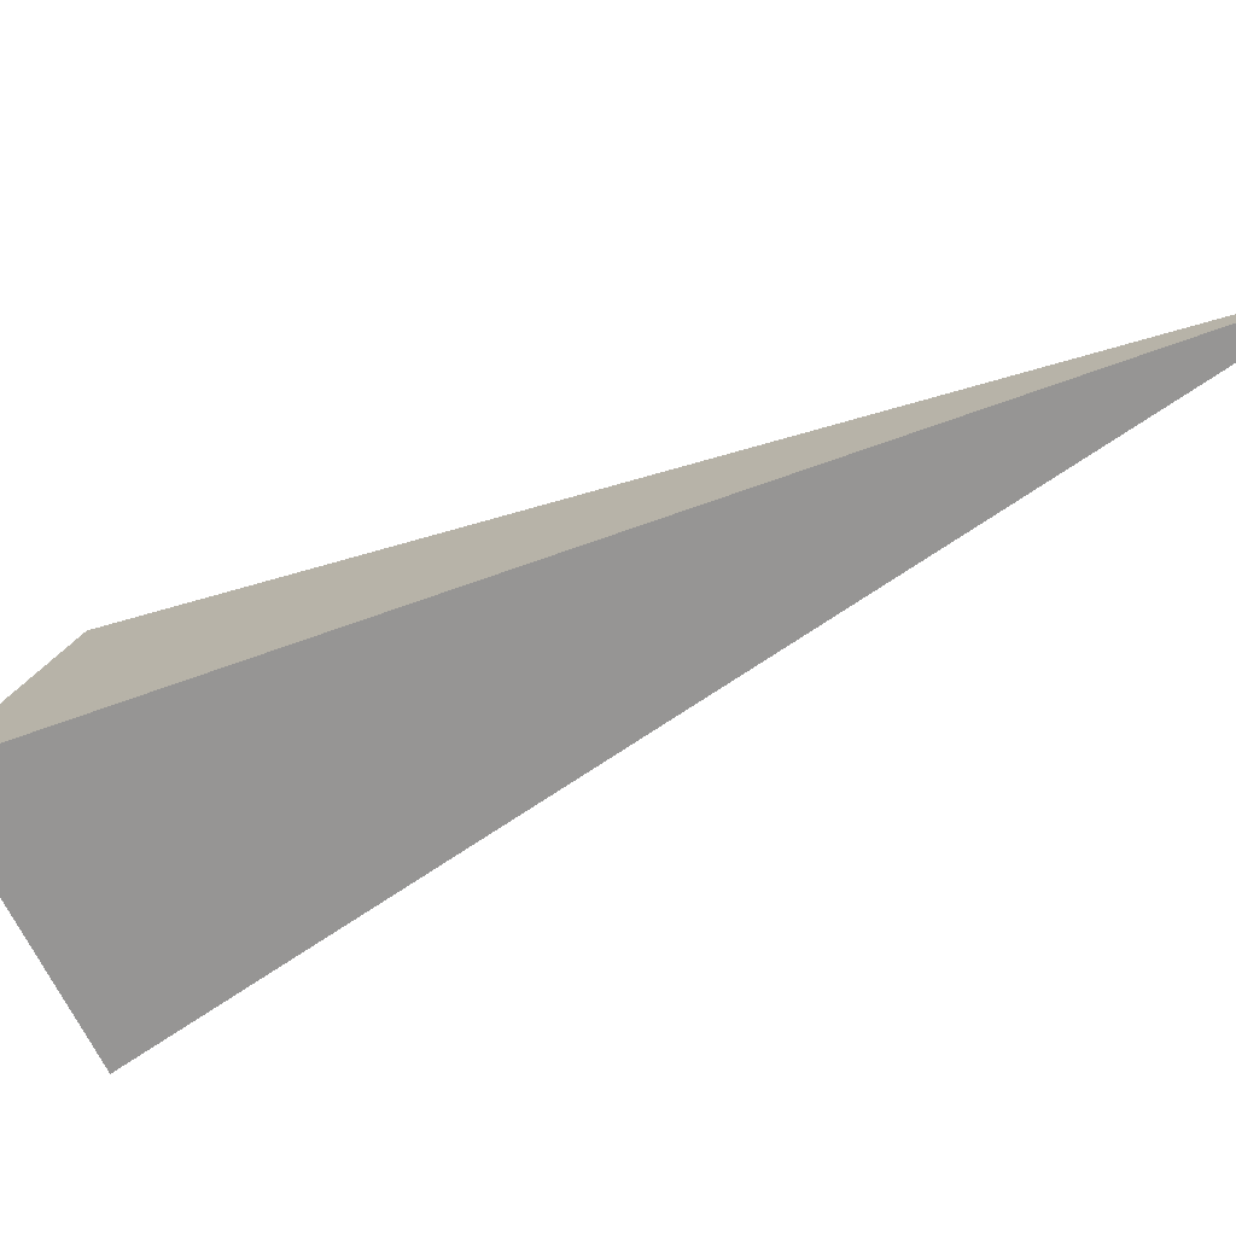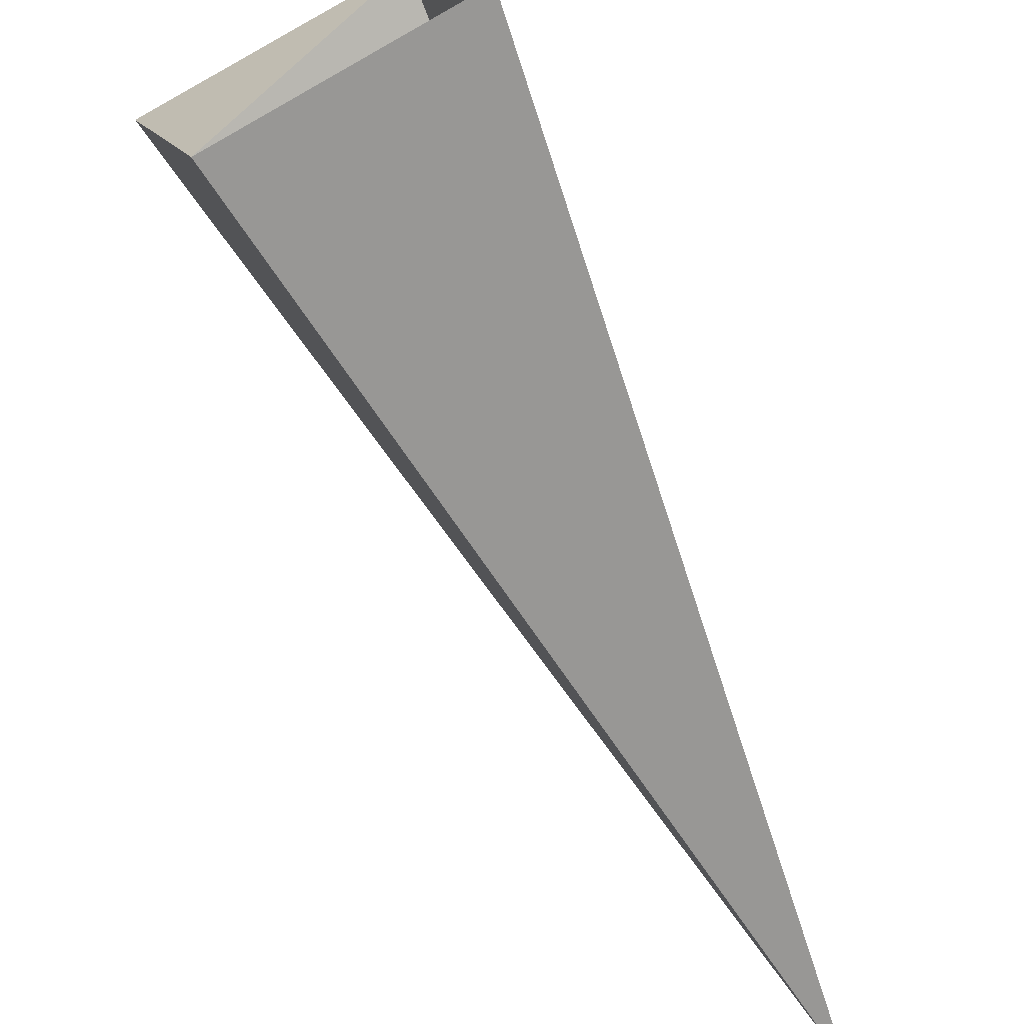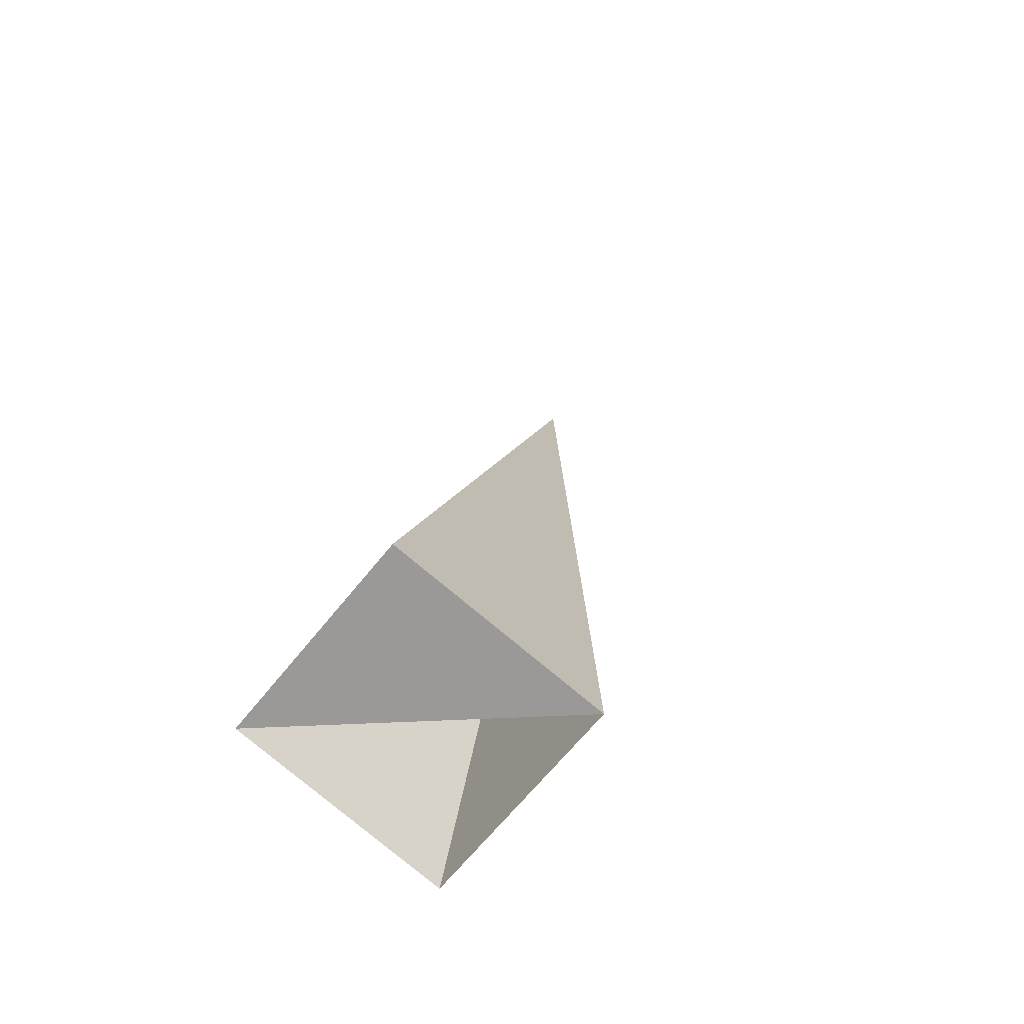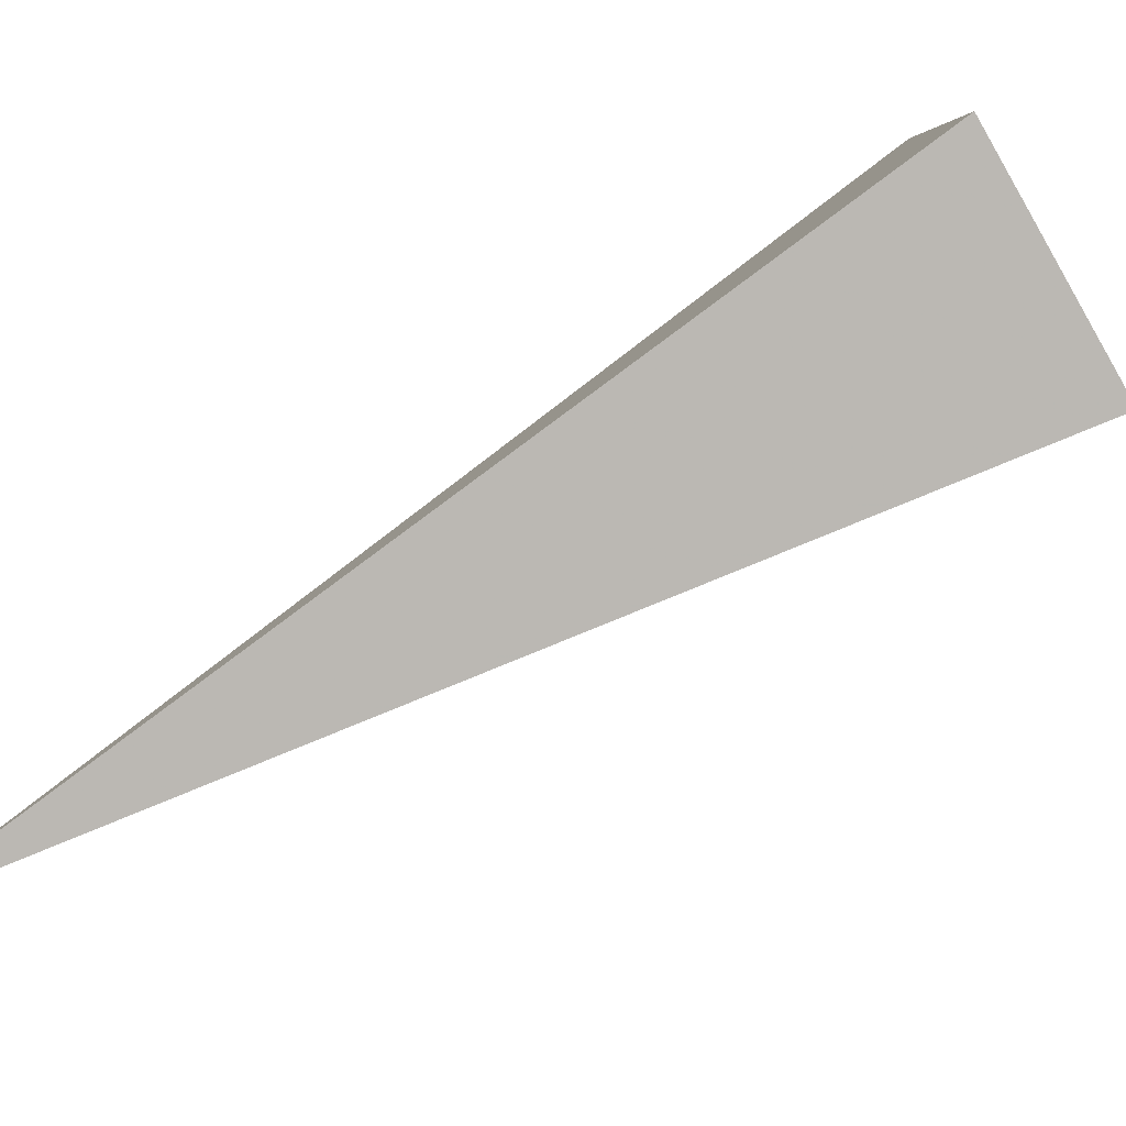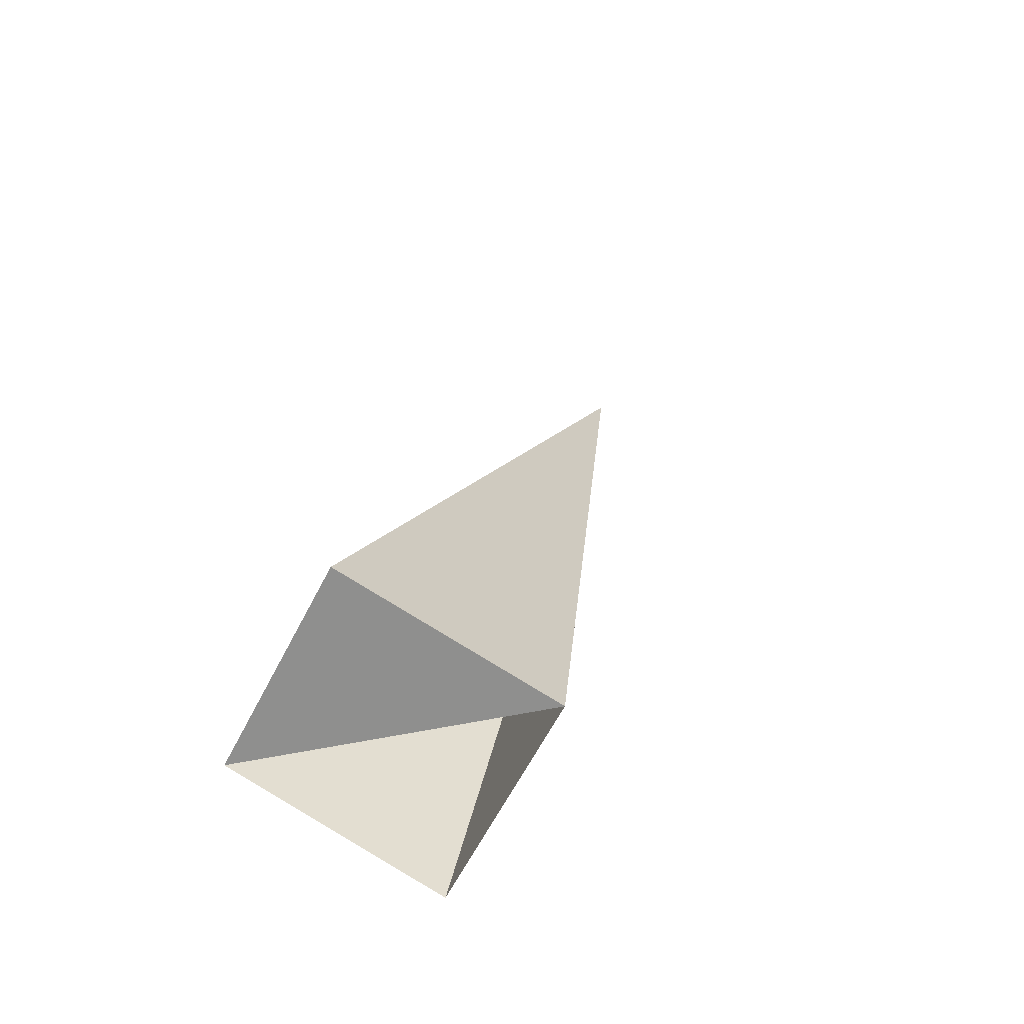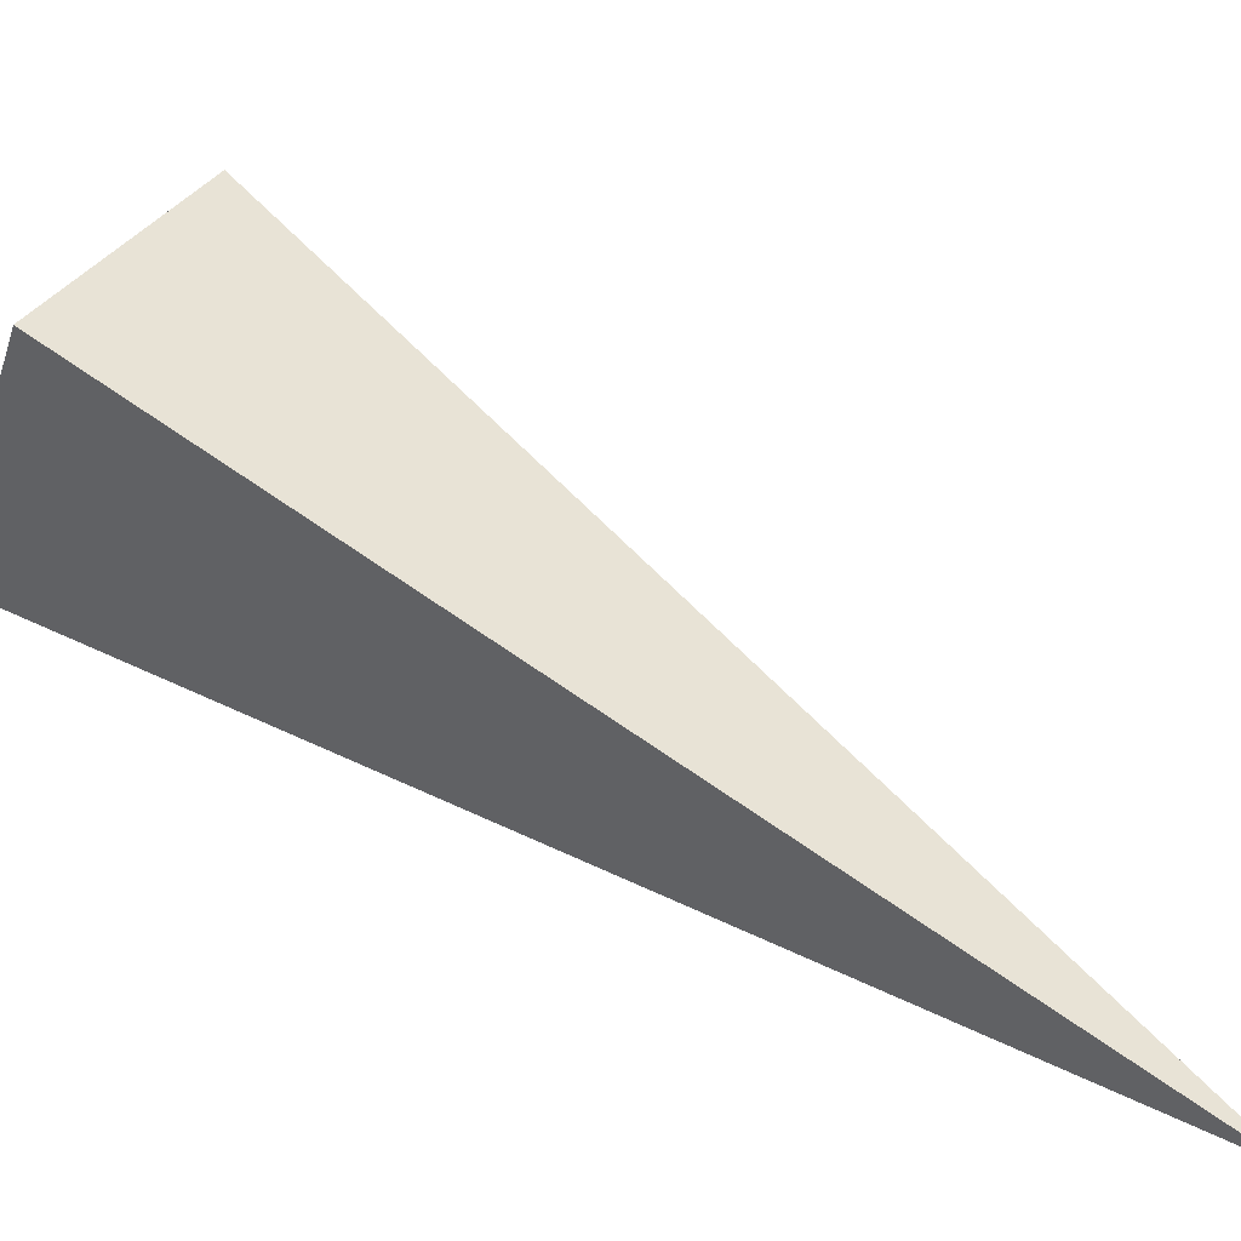
<metadata>
{"format":"obj","ext":"obj","renderer":"f3d","projection":"perspective","resolution":1024,"background":"white","views":[{"elev":-51.8,"azim":-83.4,"up":"+Y"},{"elev":-59.0,"azim":178.7,"up":"+Y"},{"elev":-43.0,"azim":123.1,"up":"+Z"},{"elev":70.5,"azim":33.0,"up":"+Y"},{"elev":-42.8,"azim":135.1,"up":"+Z"},{"elev":59.9,"azim":-84.6,"up":"+Y"}]}
</metadata>
<code>
o 2389401008720
v 5600 -151.9 -683.8
v 5600 -151.4 -683.7
v 5598 -151.8 -682.1
v 5598 -151.8 -682.1
v 5600 -151.4 -683.7
v 5599 -151.2 -683.9
v 5598 -151.8 -682.1
v 5598 -151.8 -682.1
v 5599 -151.2 -683.9
v 5599 -151.7 -684
v 5598 -151.8 -682.1
v 5598 -151.8 -682.1
v 5599 -151.7 -684
v 5600 -151.9 -683.8
v 5598 -151.8 -682.1
v 5598 -151.8 -682.1
v 5600 -151.9 -683.8
v 5600 -151.4 -683.7
v 5599 -151.2 -683.9
v 5599 -151.7 -684
f 1 2 3
f 5 6 7
f 9 10 11
f 13 14 15
f 17 18 19

</code>
